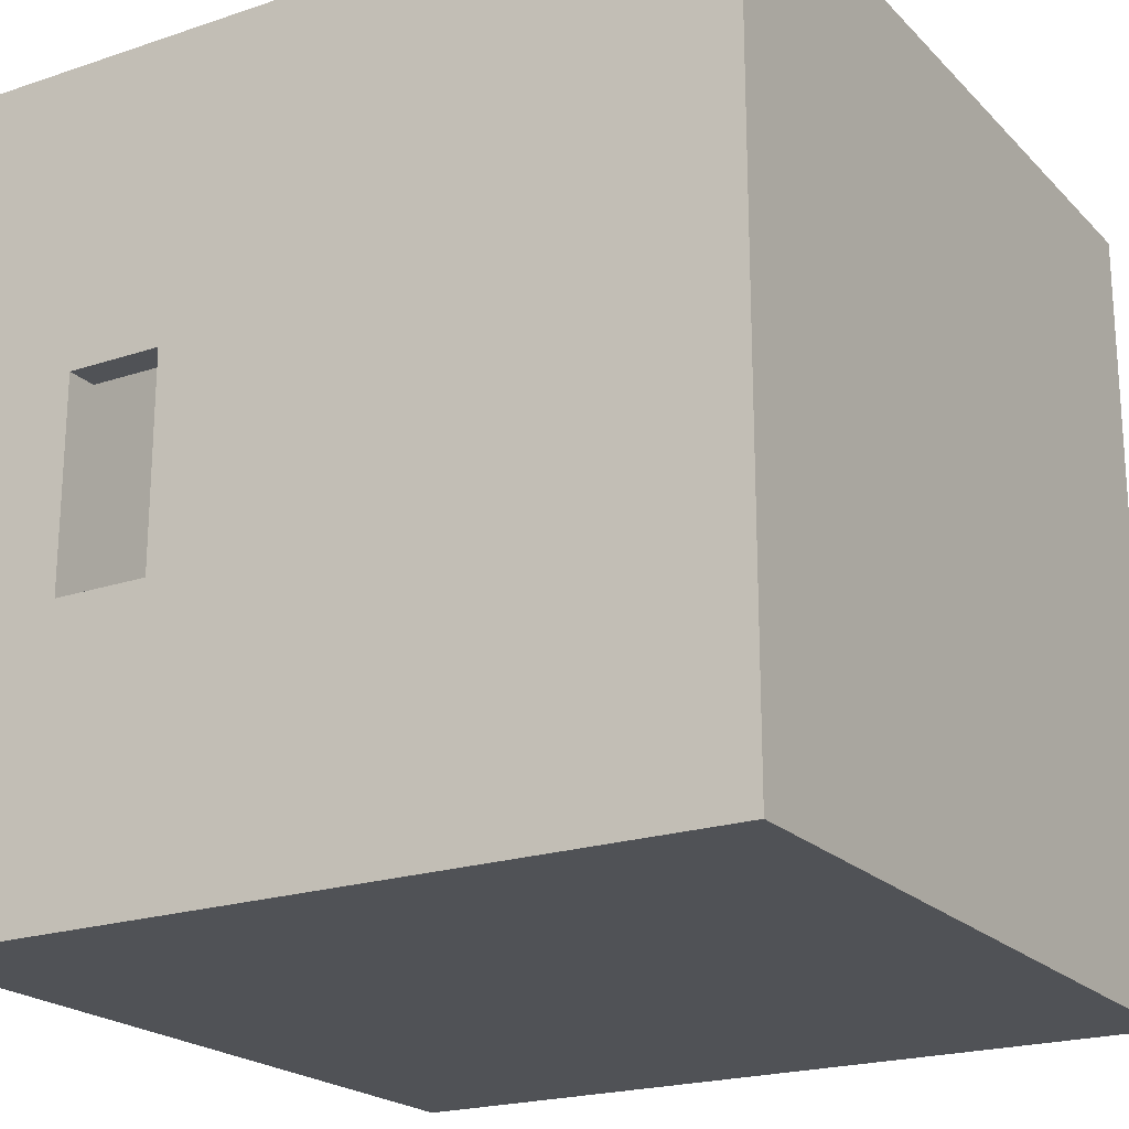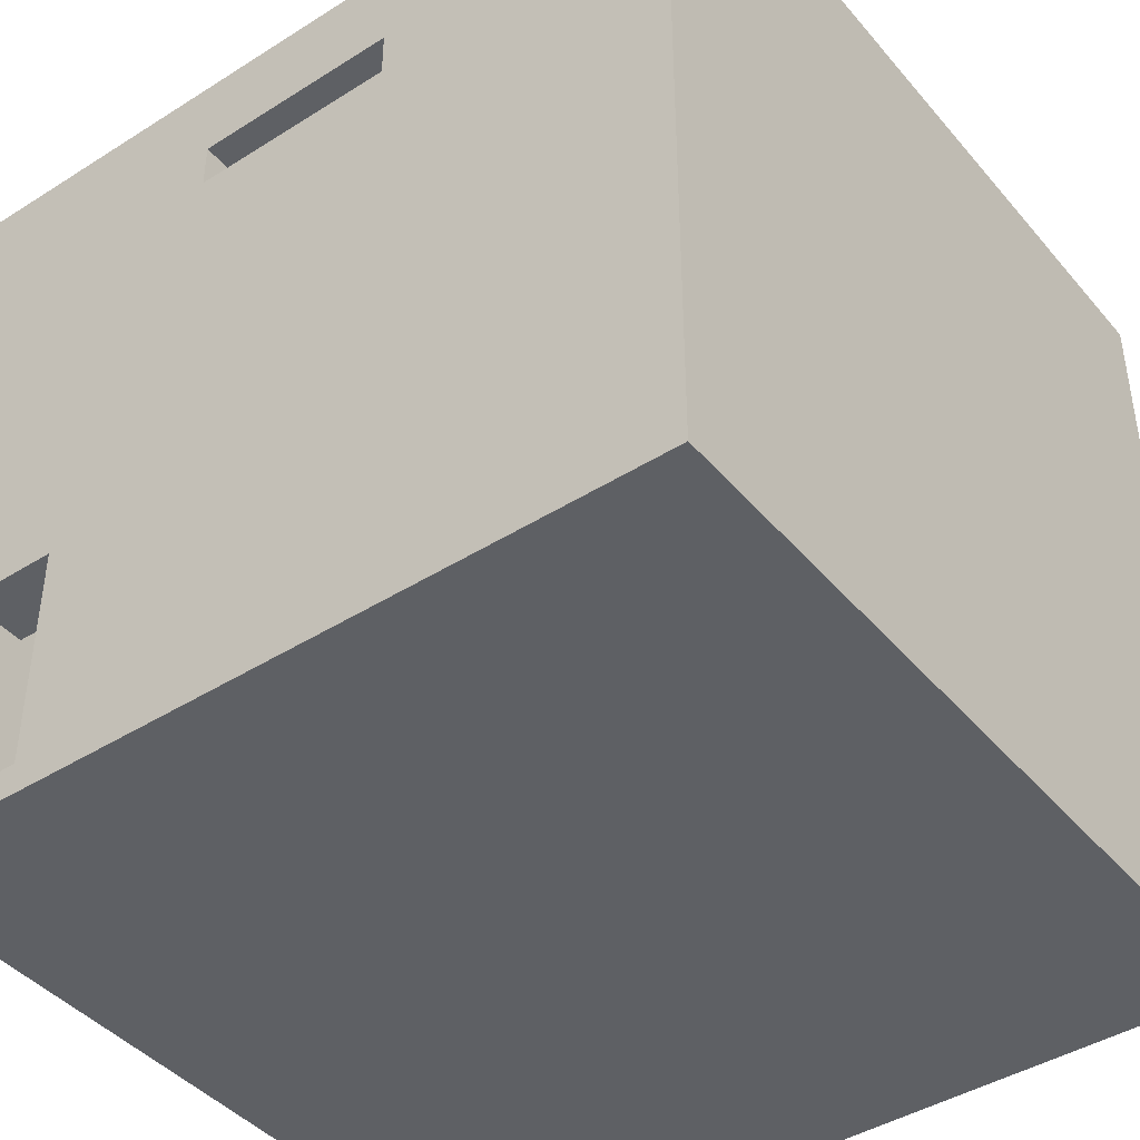
<metadata>
{"format":"obj","ext":"obj","renderer":"f3d","projection":"perspective","resolution":1024,"background":"white","views":[{"elev":-21.1,"azim":-59.1,"up":"+Z"},{"elev":-42.8,"azim":36.9,"up":"+Y"}]}
</metadata>
<code>
v -25 0 25
v -25 0 -25
v -25 35 6
v -25 35 -7
v -25 41 6
v -25 41 -7
v -25 49 25
v -25 49 24
v -25 50 24
v -25 50 -25
v -22 3 2
v -22 3 -12
v -22 4 2
v -22 4 -11
v -22 8 -11
v -22 8 -12
v -21 4 -12
v -21 4 -21
v -21 9 -12
v -21 9 -21
v -15 2 25
v -15 2 21
v -15 16 25
v -15 16 21
v -9 5 -11
v -9 5 -20
v -9 10 -11
v -9 10 -20
v -8 4 -21
v -8 4 -22
v -8 9 -21
v -8 9 -22
v -7 1 -13
v -7 1 -21
v -7 3 -13
v -7 3 -21
v -6 9 -21
v -6 9 -22
v -6 16 -21
v -6 16 -22
v -5 2 21
v -5 2 19
v -5 5 21
v -5 5 19
v -4 3 -21
v -4 3 -23
v -4 5 21
v -4 5 19
v -4 7 -21
v -4 7 -23
v -4 12 21
v -4 12 19
v -4 46 6
v -4 46 3
v -4 46 -2
v -4 46 -5
v -4 50 6
v -4 50 3
v -4 50 -2
v -4 50 -5
v -3 8 -22
v -3 8 -24
v -3 11 -22
v -3 11 -24
v -2 2 -21
v -2 2 -23
v -2 3 -21
v -2 3 -23
v 2 3 -22
v 2 3 -24
v 2 4 -22
v 2 4 -24
v 3 5 21
v 3 5 19
v 3 9 -21
v 3 9 -23
v 3 12 21
v 3 12 19
v 3 12 -21
v 3 12 -23
v 3 46 6
v 3 46 3
v 3 46 -2
v 3 46 -5
v 3 50 6
v 3 50 3
v 3 50 -2
v 3 50 -5
v 6 40 25
v 6 40 21
v 6 43 25
v 6 43 21
v 7 3 22
v 7 3 20
v 7 4 22
v 7 4 20
v 19 2 8
v 19 2 5
v 19 2 -5
v 19 2 -9
v 19 3 5
v 19 3 -5
v 19 7 8
v 19 7 5
v 19 7 1
v 19 7 -2
v 19 7 -5
v 19 7 -9
v 19 12 5
v 19 12 1
v 19 12 -2
v 19 12 -5
v 21 2 21
v 21 2 8
v 21 2 5
v 21 2 -5
v 21 2 -9
v 21 2 -23
v 21 3 5
v 21 3 -5
v 21 7 8
v 21 7 5
v 21 7 1
v 21 7 -2
v 21 7 -5
v 21 7 -9
v 21 12 5
v 21 12 1
v 21 12 -2
v 21 12 -5
v 21 46 21
v 21 46 -23
v 22 3 7
v 22 3 6
v 22 4 7
v 22 4 6
v 22 8 -3
v 22 8 -4
v 22 11 -3
v 22 11 -4
v -24 3 2
v -24 3 -12
v -24 4 2
v -24 4 -11
v -24 8 -11
v -24 8 -12
v -23 2 21
v -23 2 5
v -23 5 1
v -23 5 -10
v -23 7 -0
v -23 7 -4
v -23 7 -5
v -23 7 -9
v -23 9 5
v -23 9 1
v -23 9 -10
v -23 9 -11
v -23 10 -11
v -23 10 -20
v -23 12 -0
v -23 12 -4
v -23 12 -5
v -23 12 -9
v -23 17 -20
v -23 17 -23
v -23 35 6
v -23 35 -7
v -23 41 6
v -23 41 -7
v -23 46 21
v -23 46 -23
v -22 4 -12
v -22 4 -22
v -22 9 -12
v -22 9 -21
v -22 16 -21
v -22 16 -22
v -21 1 -13
v -21 1 -21
v -21 2 25
v -21 2 21
v -21 2 5
v -21 2 -11
v -21 3 -13
v -21 3 -21
v -21 5 1
v -21 5 -10
v -21 7 -0
v -21 7 -4
v -21 7 -5
v -21 7 -9
v -21 9 5
v -21 9 1
v -21 9 -10
v -21 9 -11
v -21 12 -0
v -21 12 -4
v -21 12 -5
v -21 12 -9
v -21 16 25
v -21 16 21
v -20 5 -11
v -20 5 -20
v -20 10 -11
v -20 10 -20
v -7 40 25
v -7 40 21
v -7 43 25
v -7 43 21
v -7 46 6
v -7 46 3
v -7 46 -2
v -7 46 -5
v -7 50 6
v -7 50 3
v -7 50 -2
v -7 50 -5
v -5 2 -11
v -5 2 -23
v -5 7 -21
v -5 7 -23
v -5 10 -11
v -5 10 -20
v -5 12 -21
v -5 12 -23
v -5 17 -20
v -5 17 -23
v -4 3 22
v -4 3 20
v -4 4 22
v -4 4 20
v -4 8 -22
v -4 8 -24
v -4 11 -22
v -4 11 -24
v -2 9 -21
v -2 9 -23
v -2 12 -21
v -2 12 -23
v -1 3 -22
v -1 3 -24
v -1 4 -22
v -1 4 -24
v 0 5 21
v 0 5 19
v 0 12 21
v 0 12 19
v 0 46 6
v 0 46 3
v 0 46 -2
v 0 46 -5
v 0 50 6
v 0 50 3
v 0 50 -2
v 0 50 -5
v 3 2 -21
v 3 2 -23
v 3 3 -21
v 3 3 -23
v 5 3 -21
v 5 3 -23
v 5 7 -21
v 5 7 -23
v 7 5 21
v 7 5 19
v 7 7 -21
v 7 7 -23
v 7 12 21
v 7 12 19
v 7 12 -21
v 7 12 -23
v 8 2 21
v 8 2 19
v 8 5 21
v 8 5 19
v 20 3 7
v 20 3 6
v 20 4 7
v 20 4 6
v 20 8 -3
v 20 8 -4
v 20 11 -3
v 20 11 -4
v 25 0 25
v 25 0 -25
v 25 49 25
v 25 49 24
v 25 50 24
v 25 50 -25
v -25 0 25
v -25 49 25
v -21 2 25
v -21 16 25
v -15 2 25
v -15 16 25
v -7 40 25
v -7 43 25
v 6 40 25
v 6 43 25
v 25 0 25
v 25 49 25
v -25 49 24
v -25 50 24
v 25 49 24
v 25 50 24
v -4 3 20
v -4 4 20
v 7 3 20
v 7 4 20
v 19 2 8
v 19 7 8
v 21 2 8
v 21 7 8
v 20 3 6
v 20 4 6
v 22 3 6
v 22 4 6
v -23 2 5
v -23 9 5
v -21 2 5
v -21 9 5
v 19 7 5
v 19 12 5
v 21 7 5
v 21 12 5
v -7 46 3
v -7 50 3
v -4 46 3
v -4 50 3
v 0 46 3
v 0 50 3
v 3 46 3
v 3 50 3
v -23 7 -0
v -23 12 -0
v -21 7 -0
v -21 12 -0
v 19 7 -2
v 19 12 -2
v 21 7 -2
v 21 12 -2
v 20 8 -4
v 20 11 -4
v 22 8 -4
v 22 11 -4
v -23 7 -5
v -23 12 -5
v -21 7 -5
v -21 12 -5
v -7 46 -5
v -7 50 -5
v -4 46 -5
v -4 50 -5
v 0 46 -5
v 0 50 -5
v 3 46 -5
v 3 50 -5
v 19 2 -5
v 19 3 -5
v 21 2 -5
v 21 3 -5
v -25 35 -7
v -25 41 -7
v -23 35 -7
v -23 41 -7
v -23 5 -10
v -23 9 -10
v -21 5 -10
v -21 9 -10
v -23 9 -11
v -23 10 -11
v -21 2 -11
v -21 9 -11
v -20 5 -11
v -20 10 -11
v -9 5 -11
v -9 10 -11
v -5 2 -11
v -5 10 -11
v -24 3 -12
v -24 8 -12
v -22 3 -12
v -22 8 -12
v -23 10 -20
v -23 17 -20
v -20 5 -20
v -20 10 -20
v -9 5 -20
v -9 10 -20
v -5 10 -20
v -5 17 -20
v -21 1 -21
v -21 3 -21
v -7 1 -21
v -7 3 -21
v -5 7 -21
v -5 12 -21
v -4 3 -21
v -4 7 -21
v -2 2 -21
v -2 3 -21
v -2 9 -21
v -2 12 -21
v 3 2 -21
v 3 3 -21
v 3 9 -21
v 3 12 -21
v 5 3 -21
v 5 7 -21
v 7 7 -21
v 7 12 -21
v -22 4 -22
v -22 16 -22
v -8 4 -22
v -8 9 -22
v -6 9 -22
v -6 16 -22
v -23 17 -23
v -23 46 -23
v -5 2 -23
v -5 7 -23
v -5 12 -23
v -5 17 -23
v -4 3 -23
v -4 7 -23
v -2 2 -23
v -2 3 -23
v -2 9 -23
v -2 12 -23
v 3 2 -23
v 3 3 -23
v 3 9 -23
v 3 12 -23
v 5 3 -23
v 5 7 -23
v 7 7 -23
v 7 12 -23
v 21 2 -23
v 21 46 -23
v -4 8 -24
v -4 11 -24
v -3 8 -24
v -3 11 -24
v -1 3 -24
v -1 4 -24
v 2 3 -24
v 2 4 -24
v -4 3 22
v -4 4 22
v 7 3 22
v 7 4 22
v -23 2 21
v -23 46 21
v -21 2 21
v -21 16 21
v -15 2 21
v -15 16 21
v -7 40 21
v -7 43 21
v -5 2 21
v -5 5 21
v -4 5 21
v -4 12 21
v 0 5 21
v 0 12 21
v 3 5 21
v 3 12 21
v 6 40 21
v 6 43 21
v 7 5 21
v 7 12 21
v 8 2 21
v 8 5 21
v 21 2 21
v 21 46 21
v -5 2 19
v -5 5 19
v -4 5 19
v -4 12 19
v 0 5 19
v 0 12 19
v 3 5 19
v 3 12 19
v 7 5 19
v 7 12 19
v 8 2 19
v 8 5 19
v 20 3 7
v 20 4 7
v 22 3 7
v 22 4 7
v -25 35 6
v -25 41 6
v -23 35 6
v -23 41 6
v -7 46 6
v -7 50 6
v -4 46 6
v -4 50 6
v 0 46 6
v 0 50 6
v 3 46 6
v 3 50 6
v 19 2 5
v 19 3 5
v 21 2 5
v 21 3 5
v -24 3 2
v -24 4 2
v -22 3 2
v -22 4 2
v -23 5 1
v -23 9 1
v -21 5 1
v -21 9 1
v 19 7 1
v 19 12 1
v 21 7 1
v 21 12 1
v -7 46 -2
v -7 50 -2
v -4 46 -2
v -4 50 -2
v 0 46 -2
v 0 50 -2
v 3 46 -2
v 3 50 -2
v 20 8 -3
v 20 11 -3
v 22 8 -3
v 22 11 -3
v -23 7 -4
v -23 12 -4
v -21 7 -4
v -21 12 -4
v 19 7 -5
v 19 12 -5
v 21 7 -5
v 21 12 -5
v -23 7 -9
v -23 12 -9
v -21 7 -9
v -21 12 -9
v 19 2 -9
v 19 7 -9
v 21 2 -9
v 21 7 -9
v -24 4 -11
v -24 8 -11
v -22 4 -11
v -22 8 -11
v -22 4 -12
v -22 9 -12
v -21 4 -12
v -21 9 -12
v -21 1 -13
v -21 3 -13
v -7 1 -13
v -7 3 -13
v -22 9 -21
v -22 16 -21
v -21 4 -21
v -21 9 -21
v -8 4 -21
v -8 9 -21
v -6 9 -21
v -6 16 -21
v -4 8 -22
v -4 11 -22
v -3 8 -22
v -3 11 -22
v -1 3 -22
v -1 4 -22
v 2 3 -22
v 2 4 -22
v -25 0 -25
v -25 50 -25
v 25 0 -25
v 25 50 -25
v -25 0 25
v 25 0 25
v -25 0 -25
v 25 0 -25
v 19 3 5
v 21 3 5
v 19 3 -5
v 21 3 -5
v -21 3 -13
v -7 3 -13
v -21 3 -21
v -7 3 -21
v -4 3 -21
v -2 3 -21
v 3 3 -21
v 5 3 -21
v -4 3 -23
v -2 3 -23
v 3 3 -23
v 5 3 -23
v -4 4 22
v 7 4 22
v -4 4 20
v 7 4 20
v 20 4 7
v 22 4 7
v 20 4 6
v 22 4 6
v -24 4 2
v -22 4 2
v -24 4 -11
v -22 4 -11
v -1 4 -22
v 2 4 -22
v -1 4 -24
v 2 4 -24
v -23 7 -0
v -21 7 -0
v -23 7 -4
v -21 7 -4
v -23 7 -5
v -21 7 -5
v -23 7 -9
v -21 7 -9
v -5 7 -21
v -4 7 -21
v 5 7 -21
v 7 7 -21
v -5 7 -23
v -4 7 -23
v 5 7 -23
v 7 7 -23
v -24 8 -11
v -22 8 -11
v -24 8 -12
v -22 8 -12
v -22 9 -12
v -21 9 -12
v -22 9 -21
v -21 9 -21
v 20 11 -3
v 22 11 -3
v 20 11 -4
v 22 11 -4
v -4 11 -22
v -3 11 -22
v -4 11 -24
v -3 11 -24
v -21 16 25
v -15 16 25
v -21 16 21
v -15 16 21
v -22 16 -21
v -6 16 -21
v -22 16 -22
v -6 16 -22
v -25 41 6
v -23 41 6
v -25 41 -7
v -23 41 -7
v -7 43 25
v 6 43 25
v -7 43 21
v 6 43 21
v -23 46 21
v 21 46 21
v -7 46 6
v -4 46 6
v 0 46 6
v 3 46 6
v -7 46 3
v -4 46 3
v 0 46 3
v 3 46 3
v -7 46 -2
v -4 46 -2
v 0 46 -2
v 3 46 -2
v -7 46 -5
v -4 46 -5
v 0 46 -5
v 3 46 -5
v -23 46 -23
v 21 46 -23
v -21 1 -13
v -7 1 -13
v -21 1 -21
v -7 1 -21
v -21 2 25
v -15 2 25
v -23 2 21
v -21 2 21
v -15 2 21
v -5 2 21
v 8 2 21
v 21 2 21
v -5 2 19
v 8 2 19
v 19 2 8
v 21 2 8
v -23 2 5
v -21 2 5
v 19 2 5
v 21 2 5
v 19 2 -5
v 21 2 -5
v 19 2 -9
v 21 2 -9
v -21 2 -11
v -5 2 -11
v -2 2 -21
v 3 2 -21
v -5 2 -23
v -2 2 -23
v 3 2 -23
v 21 2 -23
v -4 3 22
v 7 3 22
v -4 3 20
v 7 3 20
v 20 3 7
v 22 3 7
v 20 3 6
v 22 3 6
v -24 3 2
v -22 3 2
v -24 3 -12
v -22 3 -12
v -1 3 -22
v 2 3 -22
v -1 3 -24
v 2 3 -24
v -22 4 -12
v -21 4 -12
v -21 4 -21
v -8 4 -21
v -22 4 -22
v -8 4 -22
v -5 5 21
v -4 5 21
v 0 5 21
v 3 5 21
v 7 5 21
v 8 5 21
v -5 5 19
v -4 5 19
v 0 5 19
v 3 5 19
v 7 5 19
v 8 5 19
v -23 5 1
v -21 5 1
v -23 5 -10
v -21 5 -10
v -20 5 -11
v -9 5 -11
v -20 5 -20
v -9 5 -20
v 19 7 8
v 21 7 8
v 19 7 5
v 21 7 5
v 19 7 1
v 21 7 1
v 19 7 -2
v 21 7 -2
v 19 7 -5
v 21 7 -5
v 19 7 -9
v 21 7 -9
v 20 8 -3
v 22 8 -3
v 20 8 -4
v 22 8 -4
v -4 8 -22
v -3 8 -22
v -4 8 -24
v -3 8 -24
v -23 9 5
v -21 9 5
v -23 9 1
v -21 9 1
v -23 9 -10
v -21 9 -10
v -23 9 -11
v -21 9 -11
v -8 9 -21
v -6 9 -21
v -2 9 -21
v 3 9 -21
v -8 9 -22
v -6 9 -22
v -2 9 -23
v 3 9 -23
v -23 10 -11
v -20 10 -11
v -9 10 -11
v -5 10 -11
v -23 10 -20
v -20 10 -20
v -9 10 -20
v -5 10 -20
v -4 12 21
v 0 12 21
v 3 12 21
v 7 12 21
v -4 12 19
v 0 12 19
v 3 12 19
v 7 12 19
v 19 12 5
v 21 12 5
v 19 12 1
v 21 12 1
v -23 12 -0
v -21 12 -0
v 19 12 -2
v 21 12 -2
v -23 12 -4
v -21 12 -4
v -23 12 -5
v -21 12 -5
v 19 12 -5
v 21 12 -5
v -23 12 -9
v -21 12 -9
v -5 12 -21
v -2 12 -21
v 3 12 -21
v 7 12 -21
v -5 12 -23
v -2 12 -23
v 3 12 -23
v 7 12 -23
v -23 17 -20
v -5 17 -20
v -23 17 -23
v -5 17 -23
v -25 35 6
v -23 35 6
v -25 35 -7
v -23 35 -7
v -7 40 25
v 6 40 25
v -7 40 21
v 6 40 21
v -25 49 25
v 25 49 25
v -25 49 24
v 25 49 24
v -25 50 24
v 25 50 24
v -7 50 6
v -4 50 6
v 0 50 6
v 3 50 6
v -7 50 3
v -4 50 3
v 0 50 3
v 3 50 3
v -7 50 -2
v -4 50 -2
v 0 50 -2
v 3 50 -2
v -7 50 -5
v -4 50 -5
v 0 50 -5
v 3 50 -5
v -25 50 -25
v 25 50 -25
f 3 2 1
f 4 2 3
f 5 3 1
f 6 2 4
f 7 5 1
f 7 6 5
f 8 6 7
f 9 6 8
f 10 2 6
f 10 6 9
f 13 12 11
f 14 12 13
f 15 12 14
f 16 12 15
f 19 18 17
f 20 18 19
f 23 22 21
f 24 22 23
f 27 26 25
f 28 26 27
f 31 30 29
f 32 30 31
f 35 34 33
f 36 34 35
f 39 38 37
f 40 38 39
f 43 42 41
f 44 42 43
f 49 46 45
f 50 46 49
f 51 48 47
f 52 48 51
f 57 54 53
f 58 54 57
f 59 56 55
f 60 56 59
f 63 62 61
f 64 62 63
f 67 66 65
f 68 66 67
f 71 70 69
f 72 70 71
f 77 74 73
f 78 74 77
f 79 76 75
f 80 76 79
f 85 82 81
f 86 82 85
f 87 84 83
f 88 84 87
f 91 90 89
f 92 90 91
f 95 94 93
f 96 94 95
f 101 98 97
f 102 100 99
f 103 101 97
f 103 102 101
f 104 102 103
f 105 102 104
f 106 102 105
f 107 100 102
f 107 102 106
f 108 100 107
f 109 105 104
f 110 105 109
f 111 107 106
f 112 107 111
f 119 116 115
f 120 116 119
f 121 114 113
f 126 118 117
f 127 122 121
f 128 124 123
f 129 124 128
f 130 126 125
f 131 127 121
f 131 130 129
f 131 129 128
f 131 121 113
f 131 128 127
f 132 126 130
f 132 130 131
f 132 118 126
f 135 134 133
f 136 134 135
f 139 138 137
f 140 138 139
f 141 142 143
f 143 142 144
f 144 142 145
f 145 142 146
f 149 150 151
f 151 150 152
f 152 150 153
f 153 150 154
f 147 148 155
f 149 151 156
f 154 150 157
f 157 158 159
f 155 156 161
f 156 151 161
f 152 153 162
f 162 153 163
f 159 160 164
f 157 159 164
f 154 157 164
f 162 163 165
f 163 164 165
f 164 160 165
f 161 162 165
f 147 155 167
f 165 166 167
f 161 165 167
f 155 161 167
f 167 166 168
f 147 167 169
f 168 166 170
f 147 169 171
f 169 170 171
f 170 166 172
f 171 170 172
f 173 174 175
f 175 174 176
f 176 174 177
f 177 174 178
f 179 180 185
f 185 180 186
f 183 184 187
f 187 184 188
f 183 187 193
f 193 187 194
f 188 184 195
f 195 184 196
f 189 190 197
f 197 190 198
f 191 192 199
f 199 192 200
f 181 182 201
f 201 182 202
f 203 204 205
f 205 204 206
f 207 208 209
f 209 208 210
f 211 212 215
f 215 212 216
f 213 214 217
f 217 214 218
f 219 220 221
f 221 220 222
f 219 221 223
f 223 221 224
f 224 221 225
f 224 225 227
f 225 226 227
f 227 226 228
f 229 230 231
f 231 230 232
f 233 234 235
f 235 234 236
f 237 238 239
f 239 238 240
f 241 242 243
f 243 242 244
f 245 246 247
f 247 246 248
f 249 250 253
f 253 250 254
f 251 252 255
f 255 252 256
f 257 258 259
f 259 258 260
f 261 262 263
f 263 262 264
f 265 266 269
f 269 266 270
f 267 268 271
f 271 268 272
f 273 274 275
f 275 274 276
f 277 278 279
f 279 278 280
f 281 282 283
f 283 282 284
f 285 286 287
f 287 286 288
f 288 286 289
f 289 286 290
f 293 292 291
f 294 292 293
f 295 293 291
f 296 292 294
f 297 292 296
f 297 296 295
f 298 292 297
f 299 297 295
f 300 292 298
f 301 295 291
f 301 300 299
f 301 299 295
f 302 292 300
f 302 300 301
f 305 304 303
f 306 304 305
f 309 308 307
f 310 308 309
f 313 312 311
f 314 312 313
f 317 316 315
f 318 316 317
f 321 320 319
f 322 320 321
f 325 324 323
f 326 324 325
f 329 328 327
f 330 328 329
f 333 332 331
f 334 332 333
f 337 336 335
f 338 336 337
f 341 340 339
f 342 340 341
f 345 344 343
f 346 344 345
f 349 348 347
f 350 348 349
f 353 352 351
f 354 352 353
f 357 356 355
f 358 356 357
f 361 360 359
f 362 360 361
f 365 364 363
f 366 364 365
f 369 368 367
f 370 368 369
f 374 372 371
f 375 374 373
f 376 372 374
f 376 374 375
f 377 375 373
f 379 377 373
f 379 378 377
f 380 378 379
f 383 382 381
f 384 382 383
f 388 386 385
f 389 388 387
f 390 386 388
f 390 388 389
f 391 386 390
f 392 386 391
f 395 394 393
f 396 394 395
f 400 398 397
f 402 400 399
f 403 398 400
f 403 400 402
f 404 398 403
f 405 402 401
f 405 403 402
f 406 403 405
f 407 403 406
f 409 408 407
f 409 407 406
f 410 408 409
f 411 408 410
f 412 408 411
f 415 414 413
f 416 414 415
f 417 414 416
f 418 414 417
f 424 420 419
f 425 422 421
f 426 422 425
f 427 425 421
f 428 425 427
f 430 424 423
f 433 430 429
f 434 424 430
f 434 430 433
f 435 432 431
f 437 436 435
f 438 424 434
f 439 437 435
f 439 438 437
f 439 435 431
f 440 420 424
f 440 438 439
f 440 424 438
f 443 442 441
f 444 442 443
f 447 446 445
f 448 446 447
f 449 450 451
f 451 450 452
f 453 454 455
f 455 454 456
f 456 454 458
f 458 454 459
f 457 458 459
f 459 454 460
f 457 459 461
f 461 459 462
f 462 459 463
f 463 459 464
f 464 459 466
f 465 466 467
f 466 459 468
f 467 466 468
f 468 459 469
f 460 454 470
f 468 469 472
f 469 470 472
f 471 472 474
f 473 474 475
f 470 454 476
f 475 474 476
f 472 470 476
f 474 472 476
f 477 478 479
f 477 479 481
f 479 480 481
f 481 480 482
f 477 481 483
f 477 483 485
f 483 484 485
f 485 484 486
f 477 485 487
f 487 485 488
f 489 490 491
f 491 490 492
f 493 494 495
f 495 494 496
f 497 498 499
f 499 498 500
f 501 502 503
f 503 502 504
f 505 506 507
f 507 506 508
f 509 510 511
f 511 510 512
f 513 514 515
f 515 514 516
f 517 518 519
f 519 518 520
f 521 522 523
f 523 522 524
f 525 526 527
f 527 526 528
f 529 530 531
f 531 530 532
f 533 534 535
f 535 534 536
f 537 538 539
f 539 538 540
f 541 542 543
f 543 542 544
f 545 546 547
f 547 546 548
f 549 550 551
f 551 550 552
f 553 554 555
f 555 554 556
f 557 558 559
f 559 558 560
f 561 562 564
f 563 564 565
f 564 562 566
f 565 564 566
f 566 562 567
f 567 562 568
f 569 570 571
f 571 570 572
f 573 574 575
f 575 574 576
f 577 578 579
f 579 578 580
f 583 582 581
f 584 582 583
f 587 586 585
f 588 586 587
f 591 590 589
f 592 590 591
f 597 594 593
f 598 594 597
f 599 596 595
f 600 596 599
f 603 602 601
f 604 602 603
f 607 606 605
f 608 606 607
f 611 610 609
f 612 610 611
f 615 614 613
f 616 614 615
f 619 618 617
f 620 618 619
f 623 622 621
f 624 622 623
f 629 626 625
f 630 626 629
f 631 628 627
f 632 628 631
f 635 634 633
f 636 634 635
f 639 638 637
f 640 638 639
f 643 642 641
f 644 642 643
f 647 646 645
f 648 646 647
f 651 650 649
f 652 650 651
f 655 654 653
f 656 654 655
f 659 658 657
f 660 658 659
f 663 662 661
f 664 662 663
f 667 666 665
f 668 666 667
f 669 666 668
f 670 666 669
f 671 667 665
f 672 669 668
f 673 669 672
f 674 666 670
f 675 673 672
f 675 674 673
f 675 671 665
f 675 672 671
f 676 674 675
f 677 674 676
f 678 666 674
f 678 674 677
f 679 675 665
f 680 677 676
f 681 677 680
f 682 666 678
f 683 679 665
f 683 682 681
f 683 681 680
f 683 680 679
f 684 666 682
f 684 682 683
f 685 686 687
f 687 686 688
f 689 690 692
f 692 690 693
f 691 692 697
f 692 693 697
f 693 694 697
f 695 696 698
f 698 696 699
f 697 698 699
f 699 696 700
f 691 697 701
f 697 699 701
f 701 699 702
f 702 699 703
f 703 704 705
f 702 703 705
f 705 704 706
f 702 705 707
f 702 707 709
f 707 708 709
f 709 708 710
f 710 708 711
f 711 708 712
f 710 711 713
f 713 711 714
f 712 708 715
f 715 708 716
f 717 718 719
f 719 718 720
f 721 722 723
f 723 722 724
f 725 726 727
f 727 726 728
f 729 730 731
f 731 730 732
f 733 734 735
f 733 735 737
f 735 736 737
f 737 736 738
f 739 740 745
f 745 740 746
f 741 742 747
f 747 742 748
f 743 744 749
f 749 744 750
f 751 752 753
f 753 752 754
f 755 756 757
f 757 756 758
f 759 760 761
f 761 760 762
f 763 764 765
f 765 764 766
f 767 768 769
f 769 768 770
f 771 772 773
f 773 772 774
f 775 776 777
f 777 776 778
f 779 780 781
f 781 780 782
f 783 784 785
f 785 784 786
f 787 788 791
f 791 788 792
f 789 790 793
f 793 790 794
f 795 796 799
f 799 796 800
f 797 798 801
f 801 798 802
f 803 804 807
f 807 804 808
f 805 806 809
f 809 806 810
f 811 812 813
f 813 812 814
f 815 816 819
f 819 816 820
f 817 818 823
f 823 818 824
f 821 822 825
f 825 822 826
f 827 828 831
f 831 828 832
f 829 830 833
f 833 830 834
f 835 836 837
f 837 836 838
f 839 840 841
f 841 840 842
f 843 844 845
f 845 844 846
f 847 848 849
f 849 848 850
f 851 852 853
f 853 852 854
f 854 852 855
f 855 852 856
f 851 853 857
f 854 855 858
f 858 855 859
f 856 852 860
f 858 859 861
f 859 860 861
f 851 857 861
f 857 858 861
f 861 860 862
f 862 860 863
f 860 852 864
f 863 860 864
f 851 861 865
f 862 863 866
f 866 863 867
f 864 852 868
f 851 865 869
f 867 868 869
f 866 867 869
f 865 866 869
f 868 852 870
f 869 868 870

</code>
